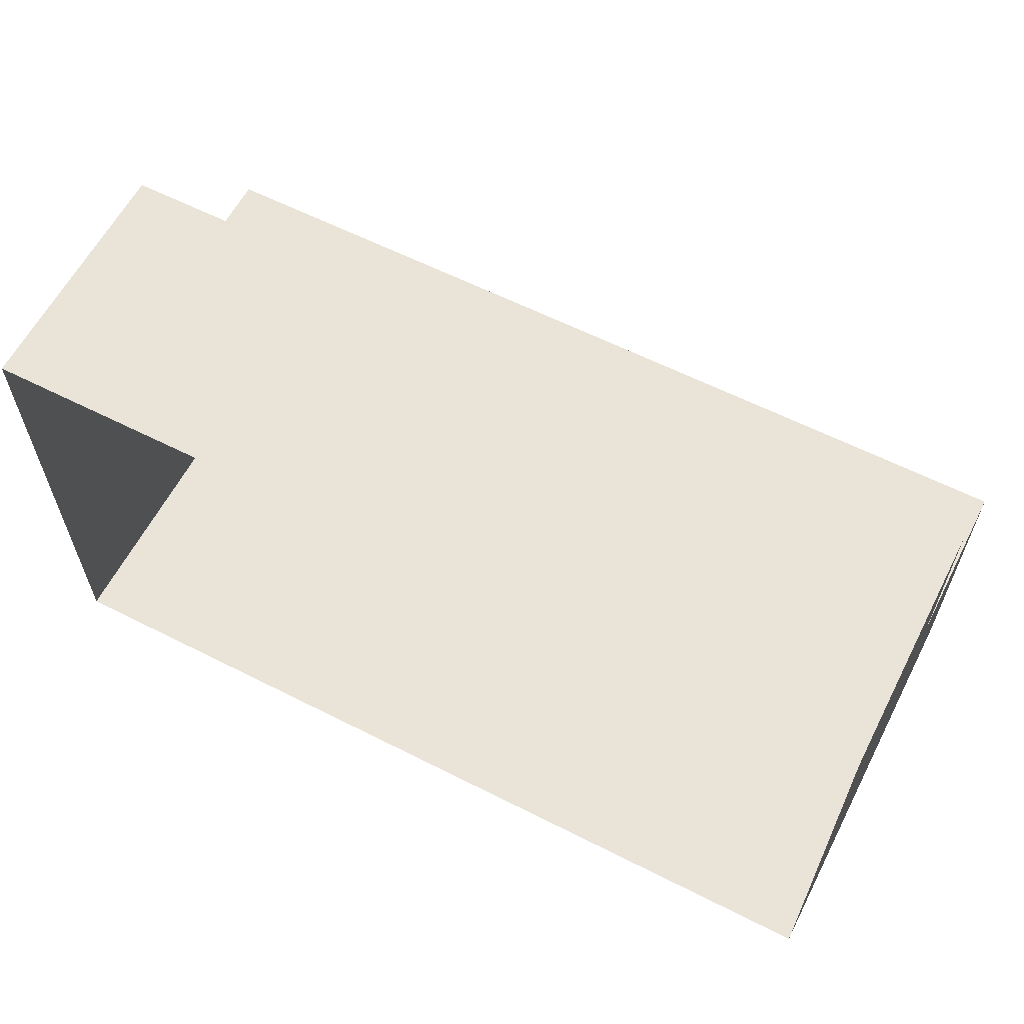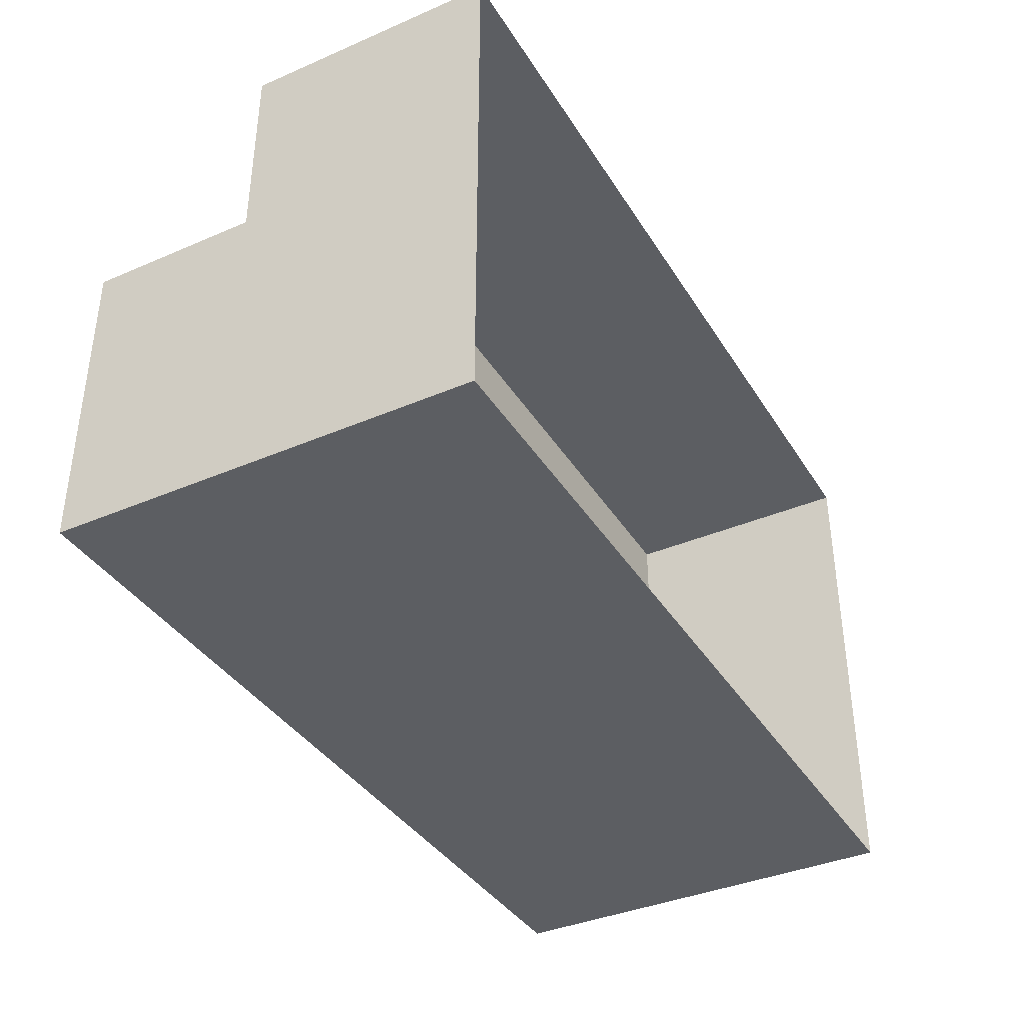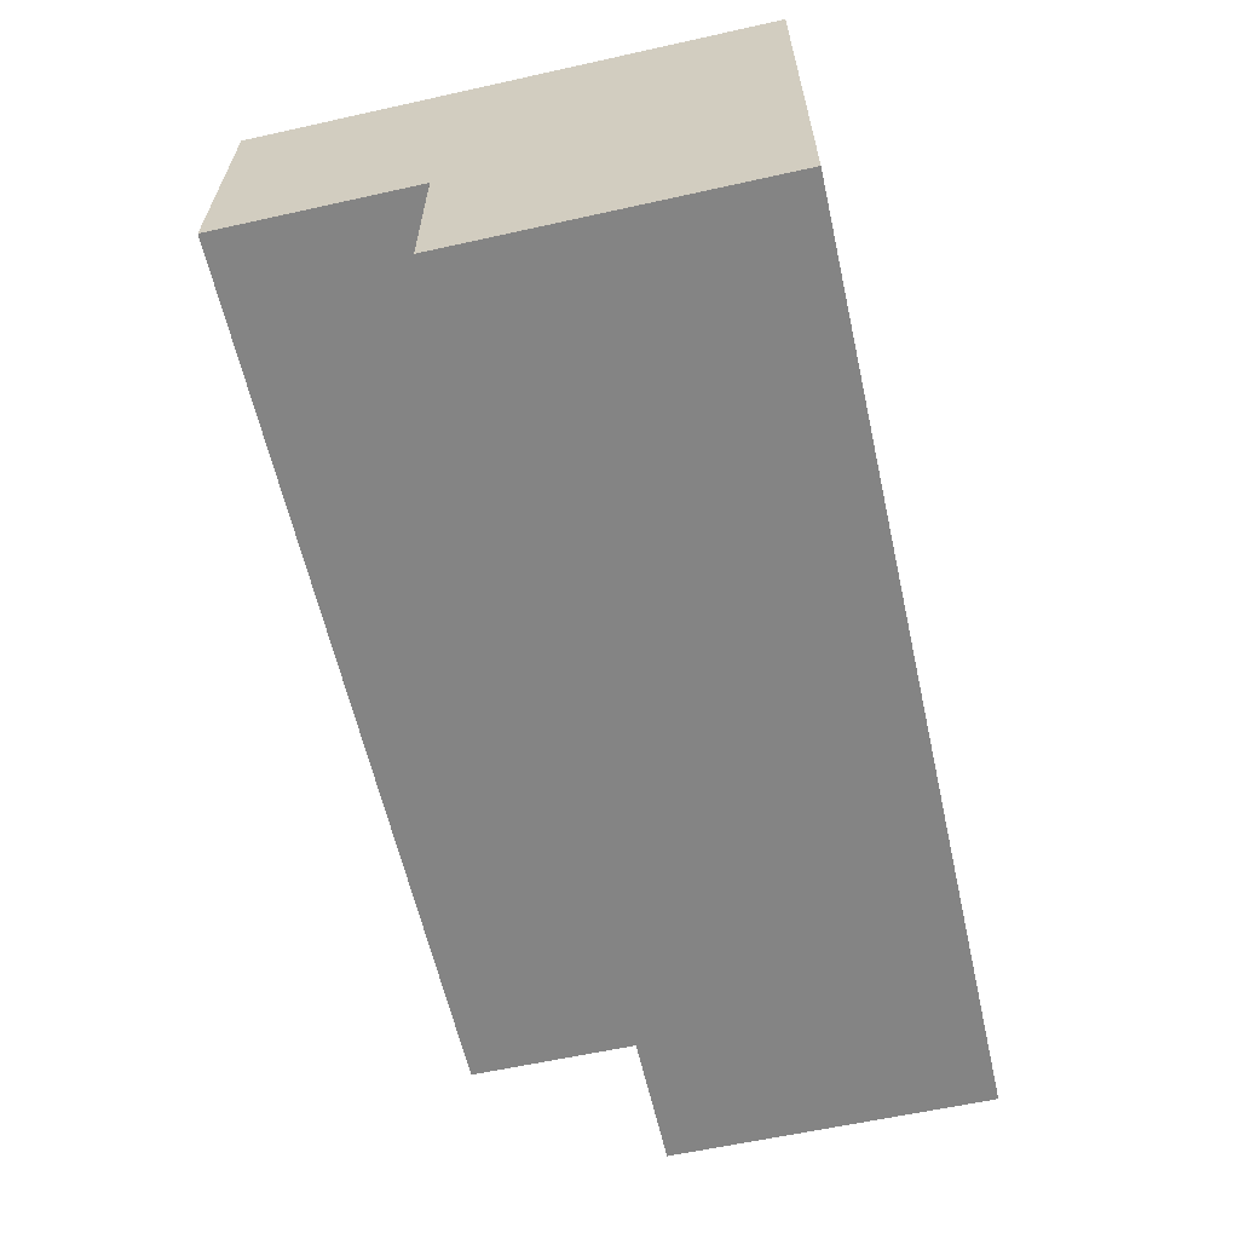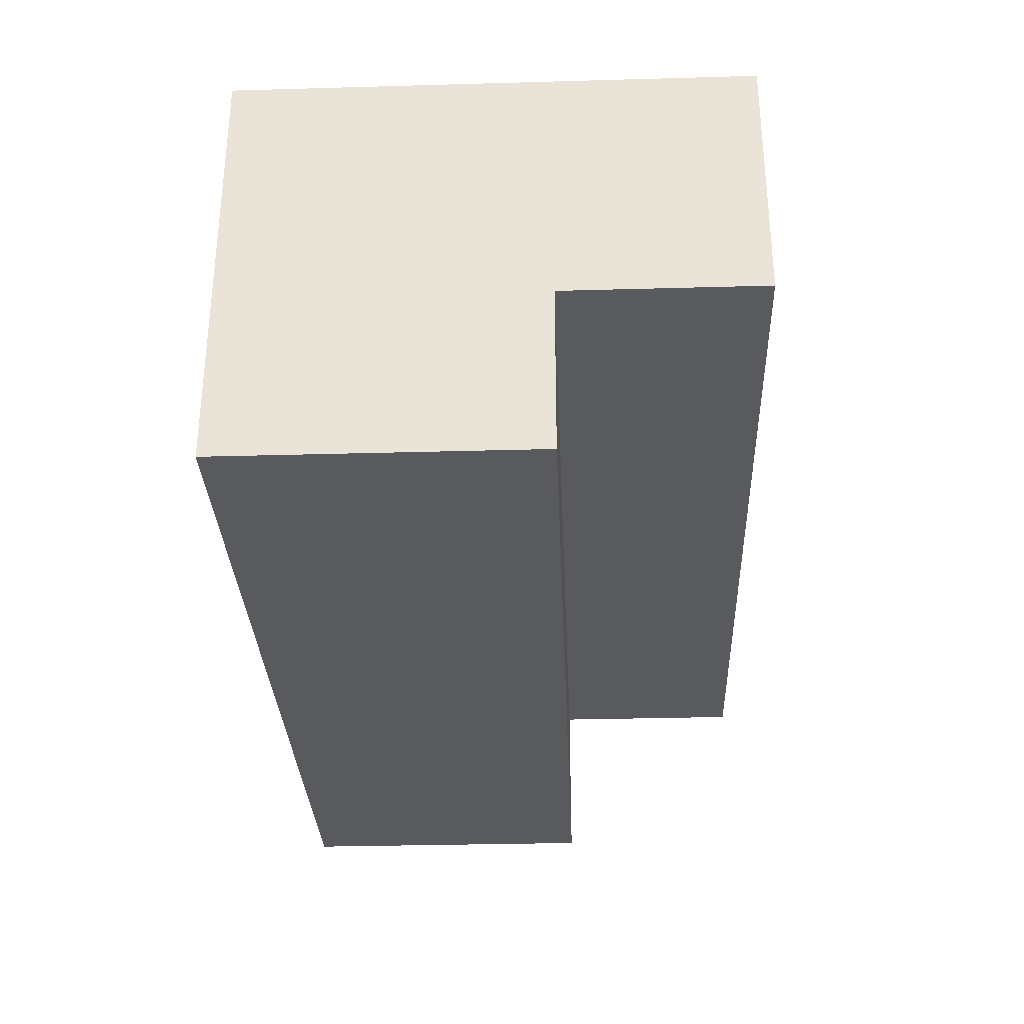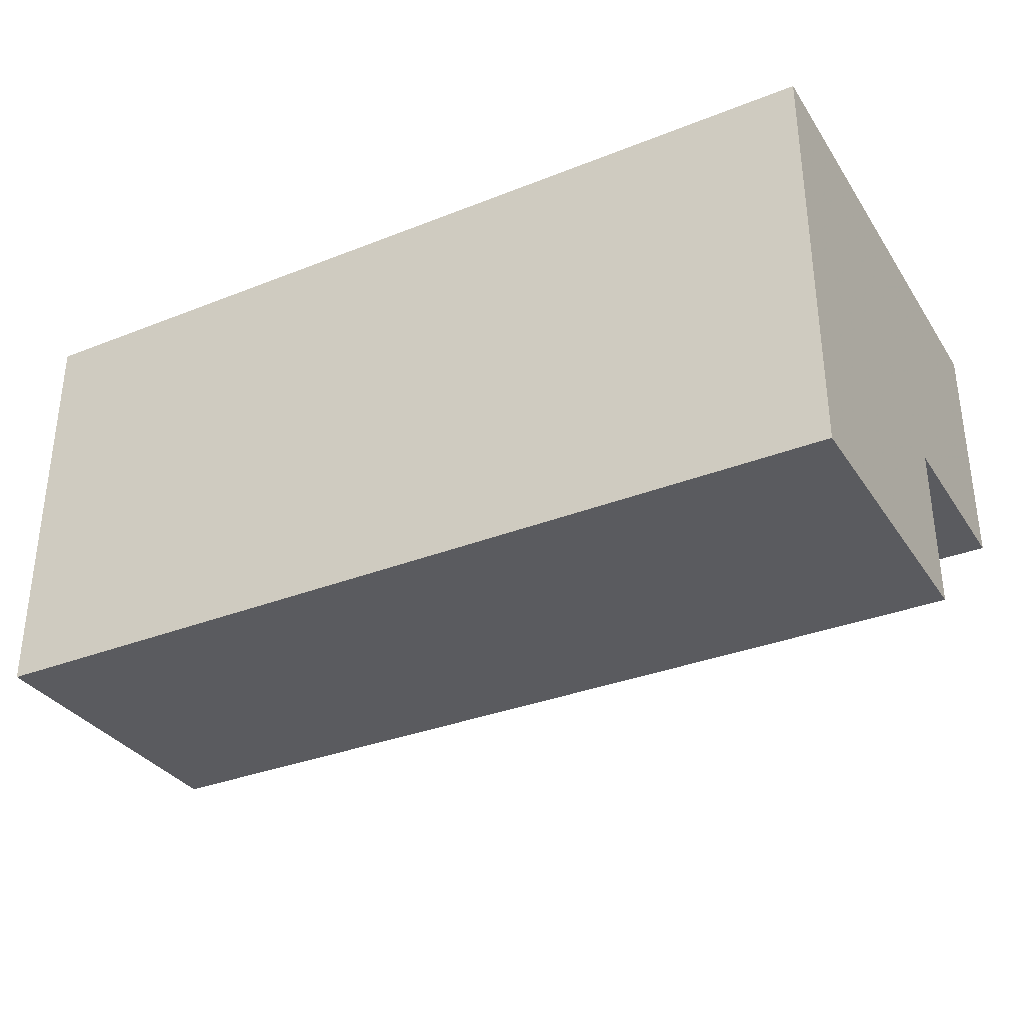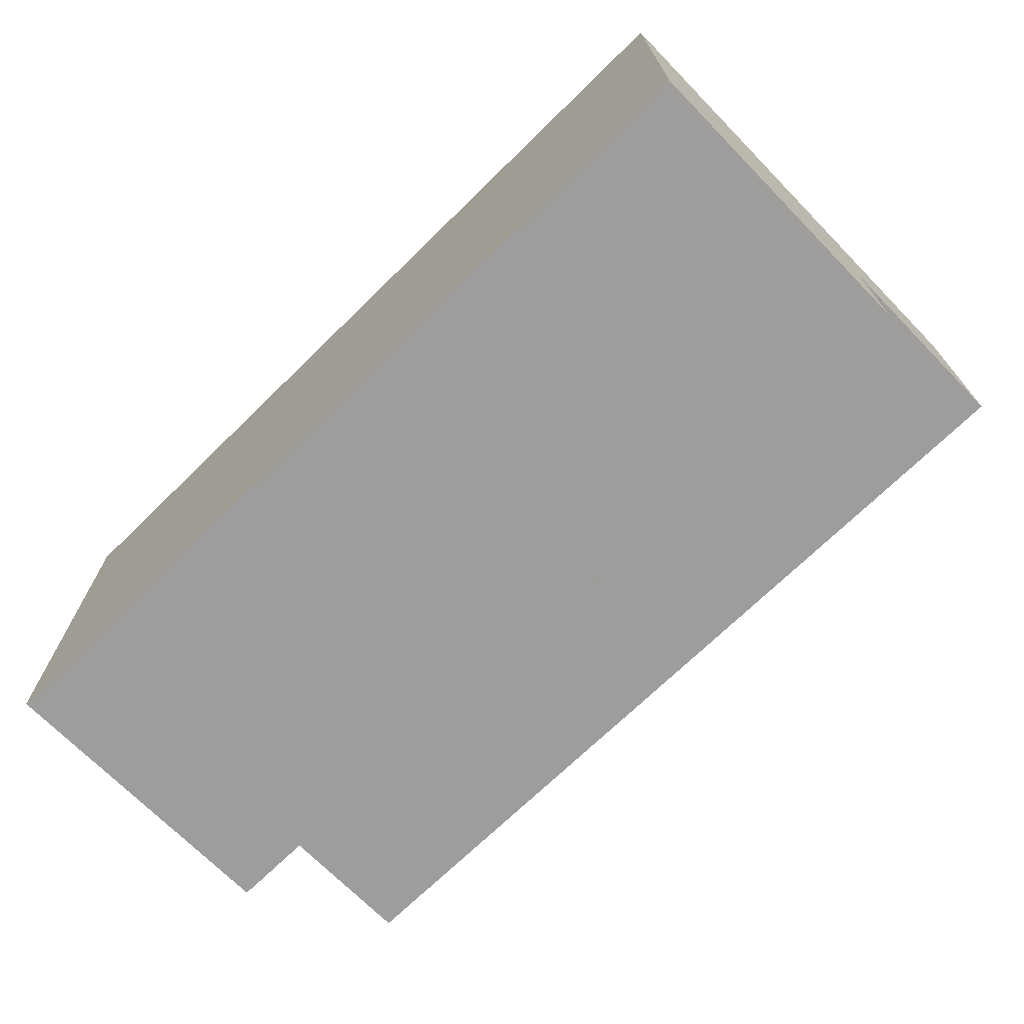
<metadata>
{"format":"obj","ext":"obj","renderer":"f3d","projection":"perspective","resolution":1024,"background":"white","views":[{"elev":60.9,"azim":-152.7,"up":"+Z"},{"elev":-38.0,"azim":118.6,"up":"+Z"},{"elev":-61.4,"azim":102.7,"up":"+Y"},{"elev":-31.2,"azim":-87.7,"up":"+Y"},{"elev":-33.3,"azim":-151.5,"up":"+Y"},{"elev":-70.4,"azim":-135.6,"up":"+Y"}]}
</metadata>
<code>
v -0.5 -0.2812 -0.4375
v -0.5 0 -0.4375
v -0.5 0 -1
v -0.5 -0.2812 -0.6562
v 0.5 -0.2812 -0.6562
v 0.5 -0.2812 -0.4375
v 0.5 0 -0.4375
v 0.5 0 -1
v 0.5 -0.4688 -0.6562
v 0.5 -0.4688 -1
v -0.5 -0.4688 -1
v -0.5 -0.4688 -0.6562
f 1 2 3
f 1 3 4
f 1 4 5
f 1 5 6
f 1 6 2
f 2 6 7
f 7 6 8
f 8 6 5
f 8 5 9
f 8 9 10
f 8 10 11
f 8 11 3
f 3 11 12
f 3 12 4
f 4 12 9
f 4 9 5
f 12 11 10
f 12 10 9

</code>
